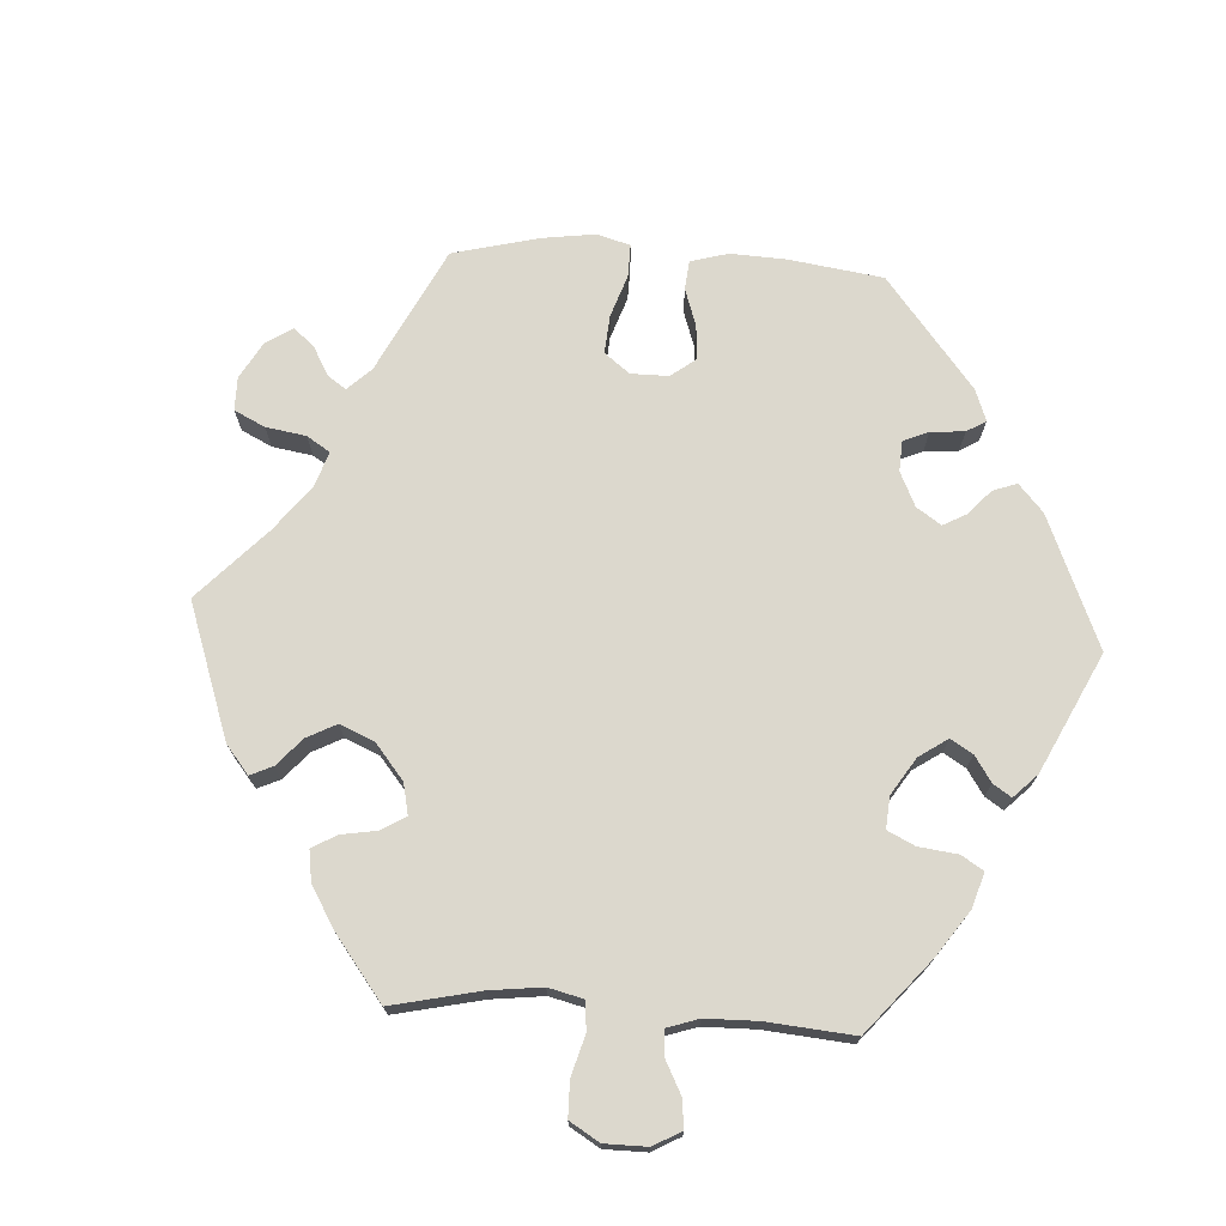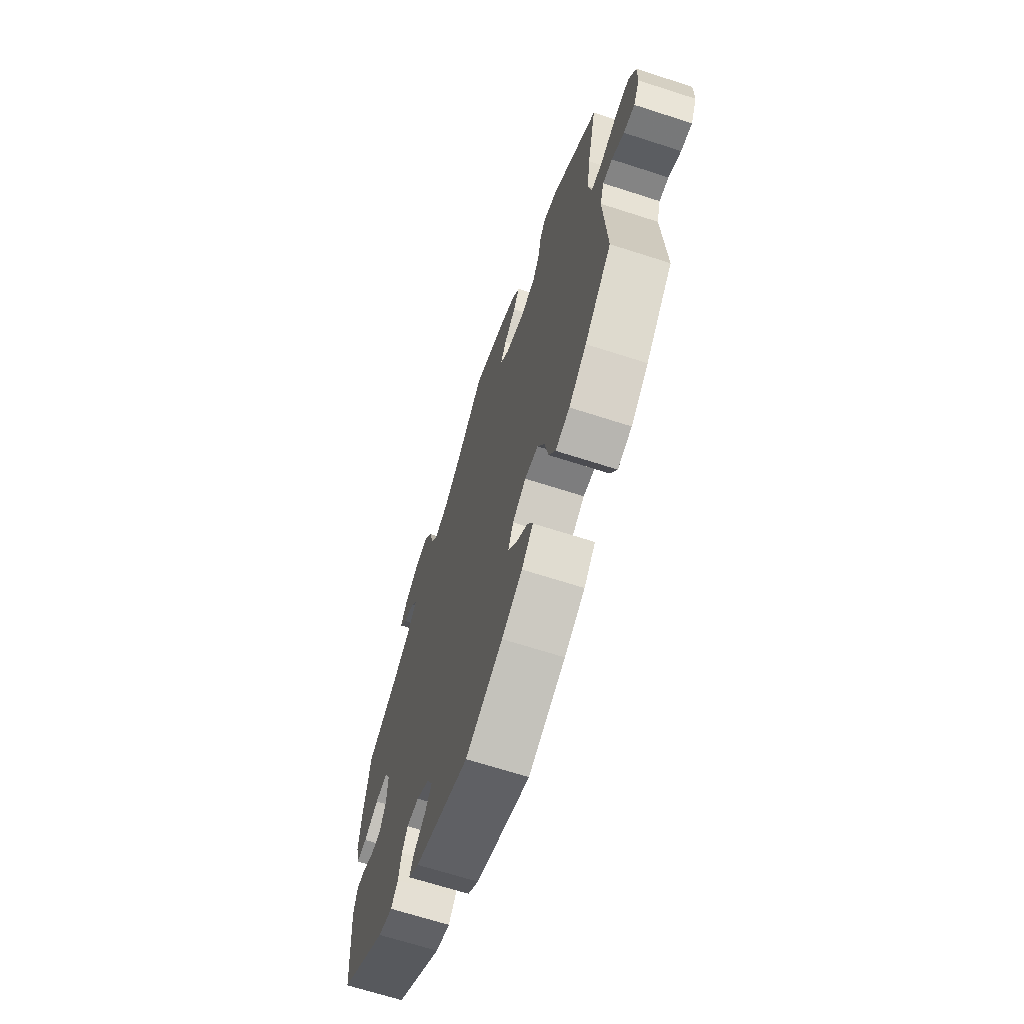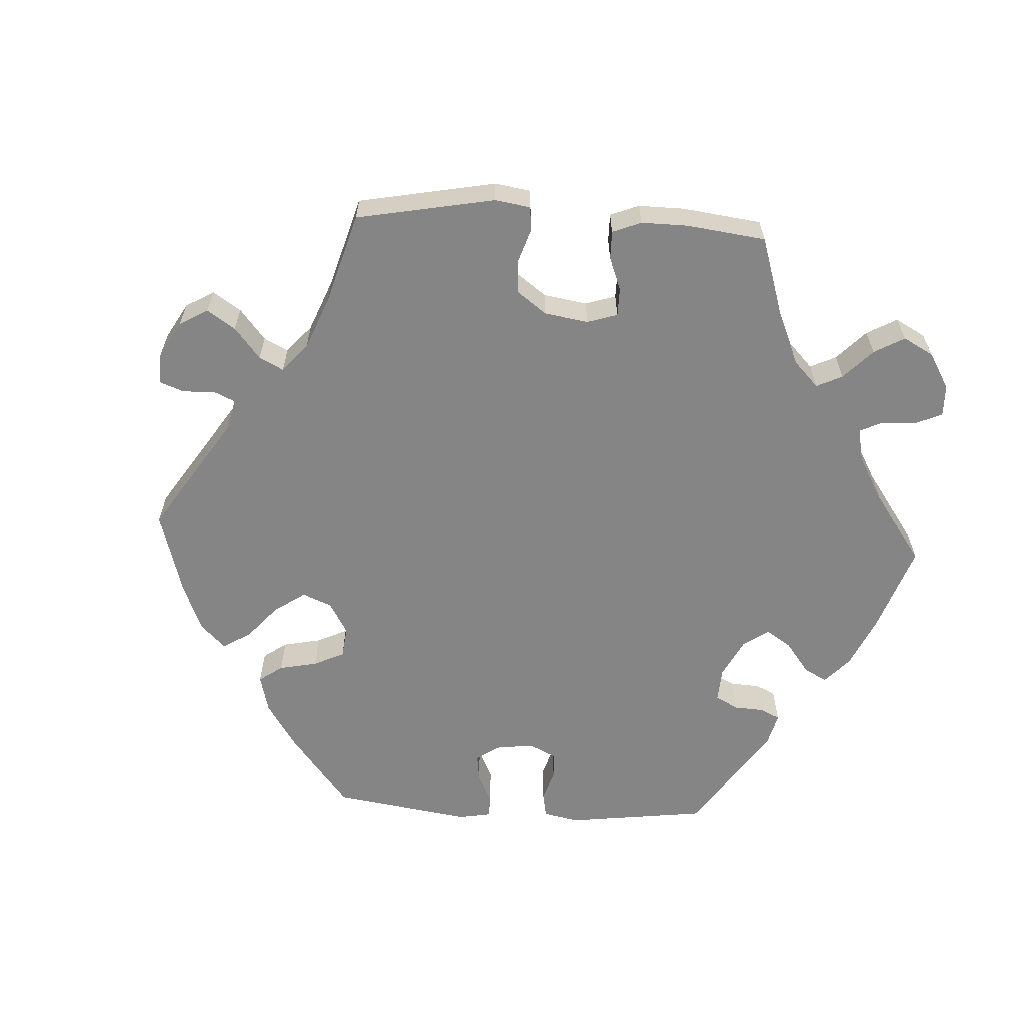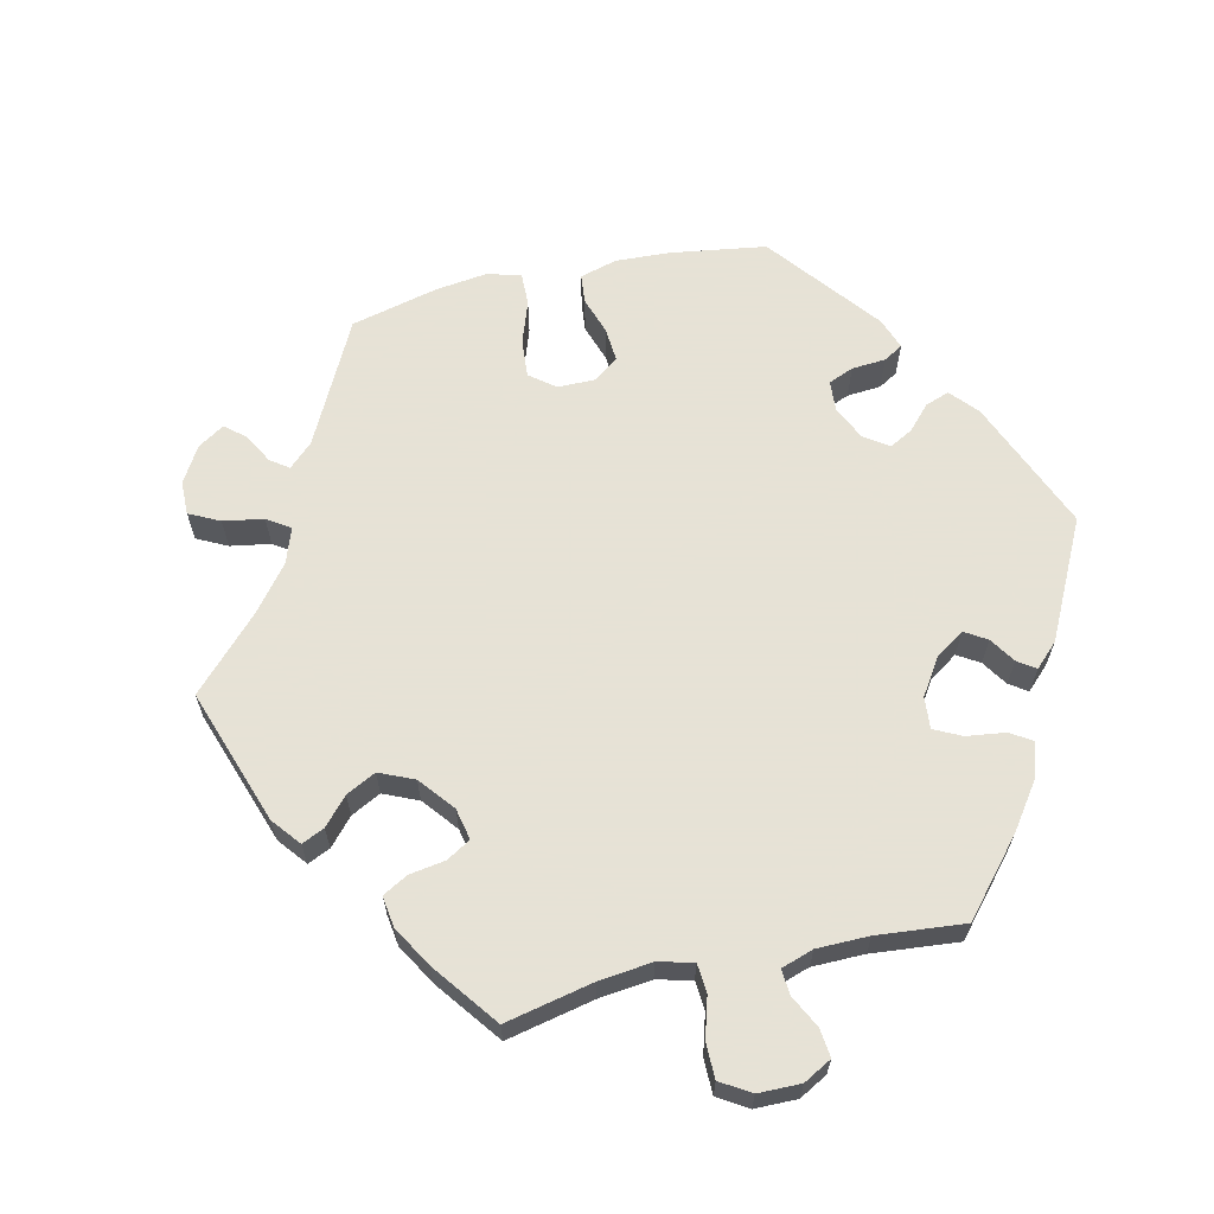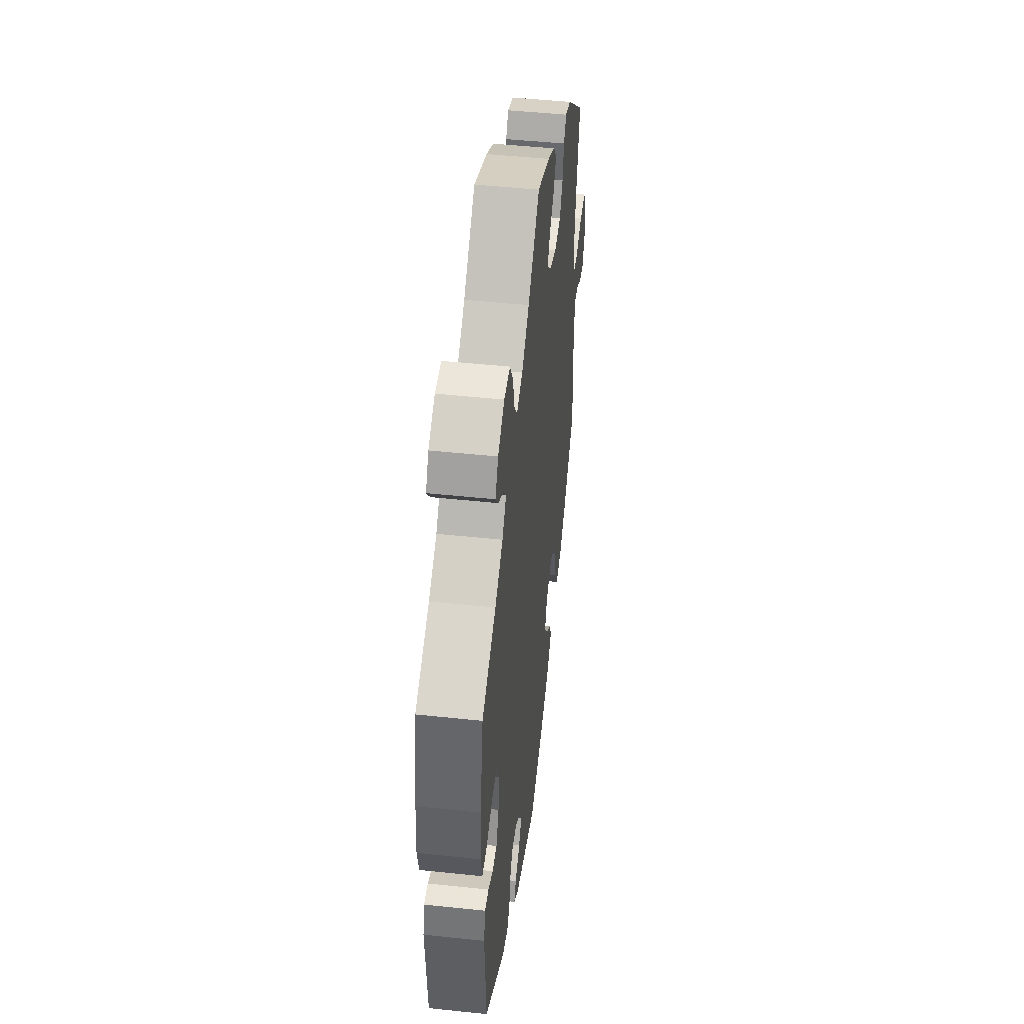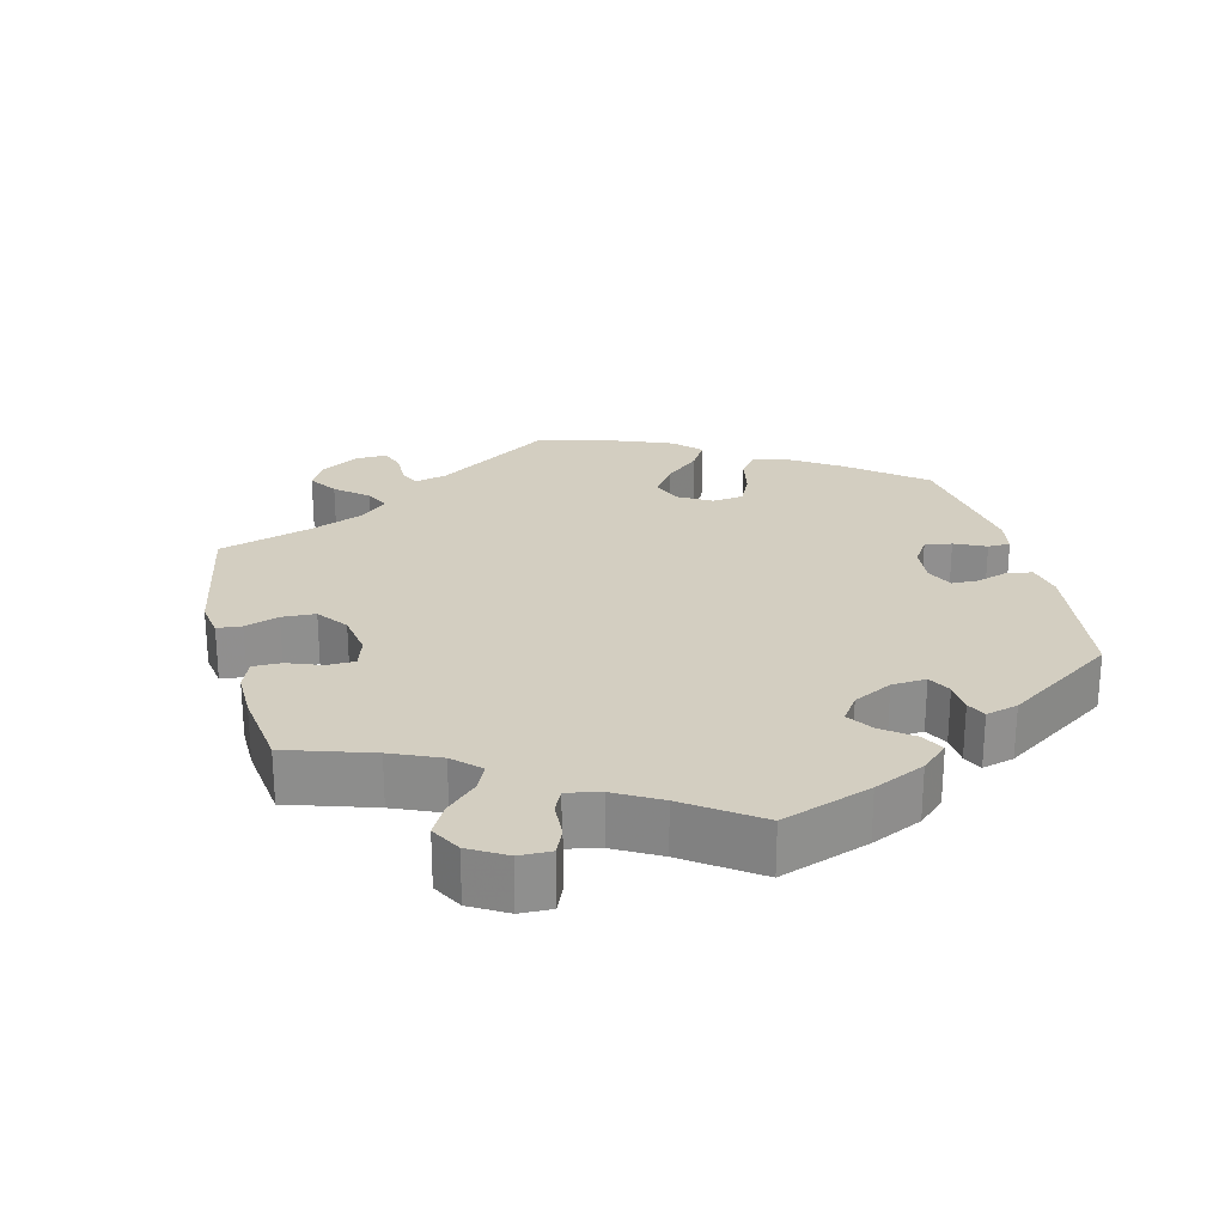
<metadata>
{"format":"obj","ext":"obj","renderer":"f3d","projection":"perspective","resolution":1024,"background":"white","views":[{"elev":72.4,"azim":33.5,"up":"+Y"},{"elev":-66.8,"azim":-108.0,"up":"+Z"},{"elev":-61.9,"azim":-33.2,"up":"+Y"},{"elev":63.8,"azim":17.4,"up":"+Y"},{"elev":48.0,"azim":96.8,"up":"+Z"},{"elev":25.0,"azim":45.9,"up":"+Y"}]}
</metadata>
<code>
v -0.49 0.07 -0.097
v -0.503 0.07 -0.054
v -0.534 0.07 -0.057
v -0.574 0.07 -0.081
v -0.61 0.07 -0.087
v -0.63 0.07 -0.048
v -0.63 0.07 0.01
v -0.607 0.07 0.05
v -0.56 0.07 0.047
v -0.507 0.07 0.027
v -0.469 0.07 0.029
v -0.459 0.07 0.08
v -0.47 0.07 0.158
v -0.501 0.07 0.288
v -0.351 0.07 0.417
v -0.304 0.07 0.435
v -0.284 0.07 0.407
v -0.274 0.07 0.358
v -0.249 0.07 0.319
v -0.197 0.07 0.313
v -0.139 0.07 0.335
v -0.109 0.07 0.368
v -0.128 0.07 0.402
v -0.167 0.07 0.434
v -0.187 0.07 0.468
v -0.16 0.07 0.502
v -0.103 0.07 0.534
v 0 0.07 0.577
v 0.092 0.07 0.493
v 0.151 0.07 0.449
v 0.199 0.07 0.435
v 0.222 0.07 0.468
v 0.236 0.07 0.524
v 0.261 0.07 0.566
v 0.309 0.07 0.567
v 0.36 0.07 0.538
v 0.383 0.07 0.5
v 0.359 0.07 0.468
v 0.317 0.07 0.441
v 0.297 0.07 0.412
v 0.328 0.07 0.377
v 0.39 0.07 0.34
v 0.5 0.07 0.289
v 0.524 0.07 0.16
v 0.531 0.07 0.083
v 0.52 0.07 0.034
v 0.484 0.07 0.033
v 0.434 0.07 0.054
v 0.392 0.07 0.057
v 0.373 0.07 0.017
v 0.376 0.07 -0.043
v 0.397 0.07 -0.086
v 0.433 0.07 -0.085
v 0.471 0.07 -0.066
v 0.501 0.07 -0.064
v 0.513 0.07 -0.108
v 0.501 0.07 -0.289
v 0.343 0.07 -0.409
v 0.295 0.07 -0.425
v 0.272 0.07 -0.398
v 0.262 0.07 -0.353
v 0.243 0.07 -0.322
v 0.202 0.07 -0.325
v 0.159 0.07 -0.355
v 0.14 0.07 -0.393
v 0.163 0.07 -0.423
v 0.202 0.07 -0.45
v 0.217 0.07 -0.477
v 0.181 0.07 -0.507
v 0 0.07 -0.578
v -0.123 0.07 -0.529
v -0.191 0.07 -0.494
v -0.229 0.07 -0.455
v -0.212 0.07 -0.418
v -0.171 0.07 -0.382
v -0.144 0.07 -0.343
v -0.161 0.07 -0.303
v -0.206 0.07 -0.277
v -0.25 0.07 -0.283
v -0.273 0.07 -0.331
v -0.285 0.07 -0.392
v -0.307 0.07 -0.432
v -0.354 0.07 -0.42
v -0.412 0.07 -0.375
v -0.501 0.07 -0.289
v -0.49 0 -0.097
v -0.503 0 -0.054
v -0.534 0 -0.057
v -0.574 0 -0.081
v -0.61 0 -0.087
v -0.63 0 -0.048
v -0.63 0 0.01
v -0.607 0 0.05
v -0.56 0 0.047
v -0.507 0 0.027
v -0.469 0 0.029
v -0.459 0 0.08
v -0.47 0 0.158
v -0.501 0 0.288
v -0.351 0 0.417
v -0.304 0 0.435
v -0.284 0 0.407
v -0.274 0 0.358
v -0.249 0 0.319
v -0.197 0 0.313
v -0.139 0 0.335
v -0.109 0 0.368
v -0.128 0 0.402
v -0.167 0 0.434
v -0.187 0 0.468
v -0.16 0 0.502
v -0.103 0 0.534
v 0 0 0.577
v 0.092 0 0.493
v 0.151 0 0.449
v 0.199 0 0.435
v 0.222 0 0.468
v 0.236 0 0.524
v 0.261 0 0.566
v 0.309 0 0.567
v 0.36 0 0.538
v 0.383 0 0.5
v 0.359 0 0.468
v 0.317 0 0.441
v 0.297 0 0.412
v 0.328 0 0.377
v 0.39 0 0.34
v 0.5 0 0.289
v 0.524 0 0.16
v 0.531 0 0.083
v 0.52 0 0.034
v 0.484 0 0.033
v 0.434 0 0.054
v 0.392 0 0.057
v 0.373 0 0.017
v 0.376 0 -0.043
v 0.397 0 -0.086
v 0.433 0 -0.085
v 0.471 0 -0.066
v 0.501 0 -0.064
v 0.513 0 -0.108
v 0.501 0 -0.289
v 0.343 0 -0.409
v 0.295 0 -0.425
v 0.272 0 -0.398
v 0.262 0 -0.353
v 0.243 0 -0.322
v 0.202 0 -0.325
v 0.159 0 -0.355
v 0.14 0 -0.393
v 0.163 0 -0.423
v 0.202 0 -0.45
v 0.217 0 -0.477
v 0.181 0 -0.507
v 0 0 -0.578
v -0.123 0 -0.529
v -0.191 0 -0.494
v -0.229 0 -0.455
v -0.212 0 -0.418
v -0.171 0 -0.382
v -0.144 0 -0.343
v -0.161 0 -0.303
v -0.206 0 -0.277
v -0.25 0 -0.283
v -0.273 0 -0.331
v -0.285 0 -0.392
v -0.307 0 -0.432
v -0.354 0 -0.42
v -0.412 0 -0.375
v -0.501 0 -0.289
f 84 85 1
f 83 84 1
f 80 81 82 83
f 79 80 83 1
f 78 79 1 2
f 77 78 2
f 72 73 74 75
f 72 75 76
f 71 72 76
f 70 71 76
f 69 70 76 77
f 66 67 68 69
f 65 66 69 77
f 58 59 60 61
f 58 61 62
f 57 58 62
f 56 57 62 63
f 53 54 55 56
f 52 53 56 63
f 45 46 47 48
f 45 48 49
f 42 43 44 45
f 41 42 45 49
f 40 41 49 50
f 36 37 38 39
f 36 39 40
f 35 36 40
f 32 33 34 35
f 31 32 35 40
f 26 27 28 29
f 26 29 30
f 23 24 25 26
f 22 23 26 30
f 21 22 30 31
f 15 16 17 18
f 13 14 15 18
f 12 13 18 19
f 11 12 19 20
f 7 8 9 10
f 7 10 11
f 6 7 11
f 3 4 5 6
f 2 3 6 11
f 64 65 77 2
f 51 52 63 64
f 40 50 51 64
f 21 31 40 64
f 20 21 64
f 2 11 20 64
f 86 170 169
f 86 169 168
f 168 167 166 165
f 86 168 165 164
f 87 86 164 163
f 87 163 162
f 160 159 158 157
f 161 160 157
f 161 157 156
f 161 156 155
f 162 161 155 154
f 154 153 152 151
f 162 154 151 150
f 146 145 144 143
f 147 146 143
f 147 143 142
f 148 147 142 141
f 141 140 139 138
f 148 141 138 137
f 133 132 131 130
f 134 133 130
f 130 129 128 127
f 134 130 127 126
f 135 134 126 125
f 124 123 122 121
f 125 124 121
f 125 121 120
f 120 119 118 117
f 125 120 117 116
f 114 113 112 111
f 115 114 111
f 111 110 109 108
f 115 111 108 107
f 116 115 107 106
f 103 102 101 100
f 103 100 99 98
f 104 103 98 97
f 105 104 97 96
f 95 94 93 92
f 96 95 92
f 96 92 91
f 91 90 89 88
f 96 91 88 87
f 87 162 150 149
f 149 148 137 136
f 149 136 135 125
f 149 125 116 106
f 149 106 105
f 149 105 96 87
f 1 86 87 2
f 2 87 88 3
f 3 88 89 4
f 4 89 90 5
f 5 90 91 6
f 6 91 92 7
f 7 92 93 8
f 8 93 94 9
f 9 94 95 10
f 10 95 96 11
f 11 96 97 12
f 12 97 98 13
f 13 98 99 14
f 14 99 100 15
f 15 100 101 16
f 16 101 102 17
f 17 102 103 18
f 18 103 104 19
f 19 104 105 20
f 20 105 106 21
f 21 106 107 22
f 22 107 108 23
f 23 108 109 24
f 24 109 110 25
f 25 110 111 26
f 26 111 112 27
f 27 112 113 28
f 28 113 114 29
f 29 114 115 30
f 30 115 116 31
f 31 116 117 32
f 32 117 118 33
f 33 118 119 34
f 34 119 120 35
f 35 120 121 36
f 36 121 122 37
f 37 122 123 38
f 38 123 124 39
f 39 124 125 40
f 40 125 126 41
f 41 126 127 42
f 42 127 128 43
f 43 128 129 44
f 44 129 130 45
f 45 130 131 46
f 46 131 132 47
f 47 132 133 48
f 48 133 134 49
f 49 134 135 50
f 50 135 136 51
f 51 136 137 52
f 52 137 138 53
f 53 138 139 54
f 54 139 140 55
f 55 140 141 56
f 56 141 142 57
f 57 142 143 58
f 58 143 144 59
f 59 144 145 60
f 60 145 146 61
f 61 146 147 62
f 62 147 148 63
f 63 148 149 64
f 64 149 150 65
f 65 150 151 66
f 66 151 152 67
f 67 152 153 68
f 68 153 154 69
f 69 154 155 70
f 70 155 156 71
f 71 156 157 72
f 72 157 158 73
f 73 158 159 74
f 74 159 160 75
f 75 160 161 76
f 76 161 162 77
f 77 162 163 78
f 78 163 164 79
f 79 164 165 80
f 80 165 166 81
f 81 166 167 82
f 82 167 168 83
f 83 168 169 84
f 84 169 170 85
f 85 170 86 1

</code>
